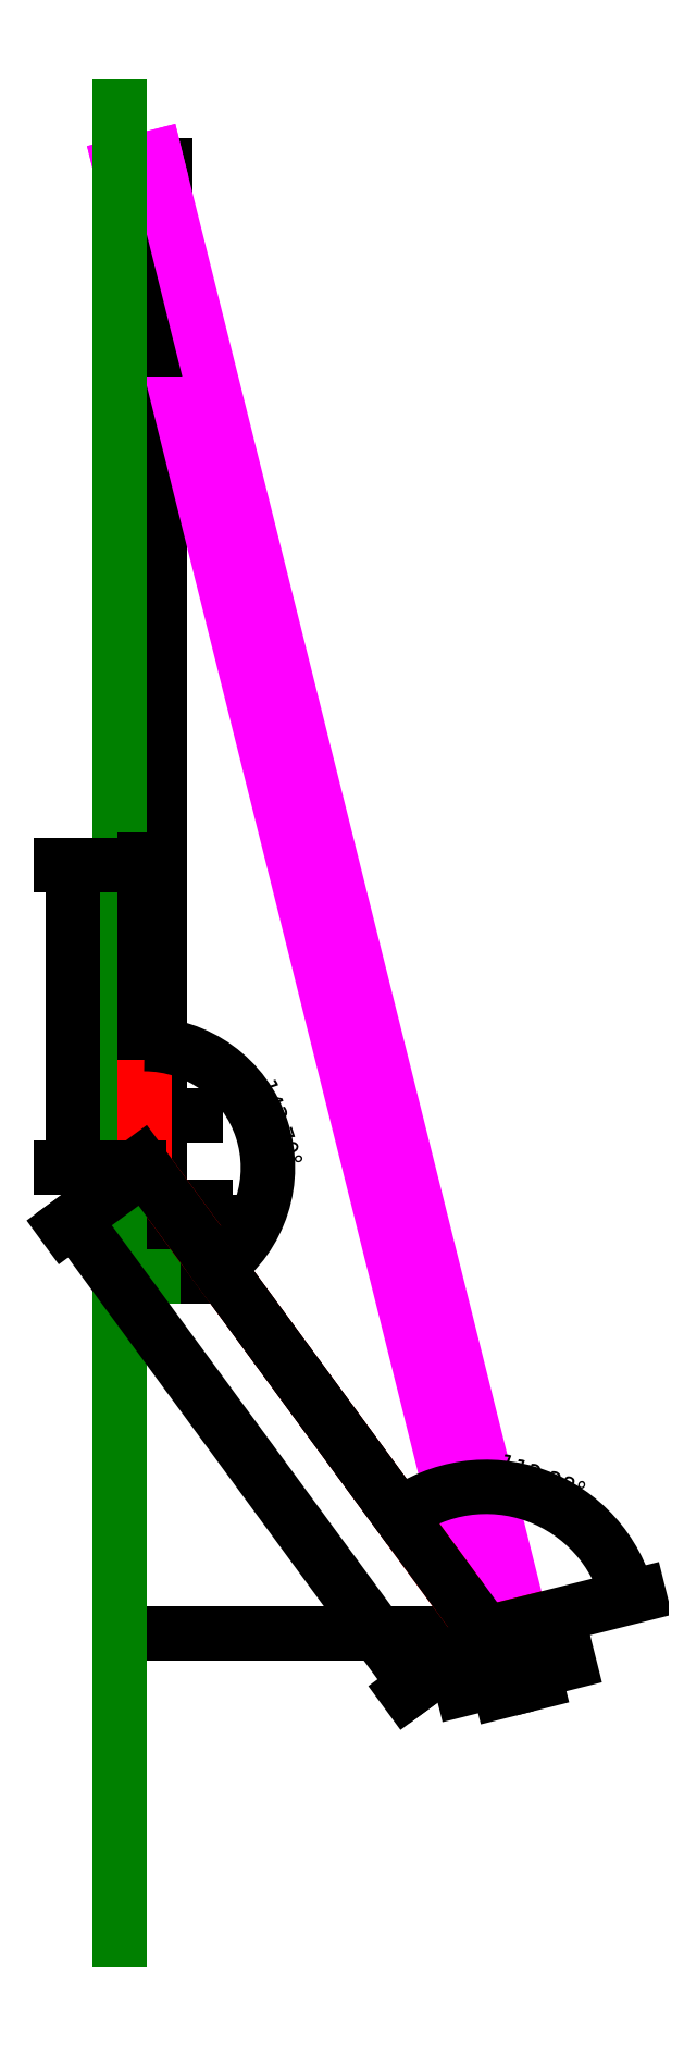
<metadata>
{"format":"dxf","ext":"dxf","renderer":"ezdxf+matplotlib","layout":"modelspace","background":"white","min_lineweight":24,"dpi":150}
</metadata>
<code>
0
SECTION
2
ENTITIES
0
LWPOLYLINE
8
0
90
    4
70
    1
43
0
10
22.8
20
10.93
10
22.8
20
10.93
10
22.8
20
10.93
10
22.8
20
10.93
0
LWPOLYLINE
8
0
90
    4
70
    1
43
0
10
22.8
20
44.18
10
22.8
20
44.18
10
22.8
20
44.18
10
22.8
20
44.18
0
CIRCLE
8
Balkongitter
10
0
20
0
40
1.675
0
LINE
8
Hilfslinien
10
1.026e-16
20
1.675
11
1.026e-16
21
90.17
0
CIRCLE
8
Balkongitter
10
4.103e-16
20
91.85
40
1.675
0
LINE
8
Hilfslinien
10
1.026e-16
20
1.675
11
95
21
1.675
0
LINE
8
Hilfslinien
10
-7.105e-15
20
90.17
11
95
21
90.17
0
LINE
8
Hilfslinien
10
-0.65
20
90.17
11
-0.65
21
185.2
0
LINE
8
Hilfslinien
10
-0.65
20
90.31
11
-0.65
21
185.3
0
LINE
8
Hilfslinien
10
-0.65
20
90.08
11
-0.65
21
185.1
0
LINE
8
Hilfslinien
10
-0.65
20
90.08
11
-0.65
21
185.1
0
LINE
8
Hilfslinien
10
-0.65
20
90.08
11
-0.65
21
185.1
0
LINE
8
Hilfslinien
10
0.65
20
90.17
11
0.65
21
185.2
0
LINE
8
Balkongitter
10
-0.65
20
90.31
11
-0.65
21
1.544
0
LINE
8
Balkongitter
10
0.65
20
1.544
11
0.65
21
90.31
0
DIMENSION
8
Mase
2
*D1
10
-1.675
20
2.051e-16
30
0
11
9.95e-17
21
1.625
31
0
70
   35
71
    5
72
    0
3
Standard
53
0
210
0
220
0
230
1
15
1.675
25
0
35
0
40
0
0
DIMENSION
8
Mase
2
*D2
10
0.65
20
9.905
30
0
11
-8.338e-15
21
11.53
31
0
70
   32
71
    5
72
    0
3
Standard
53
0
210
0
220
0
230
1
13
-0.65
23
9.905
33
0
14
0.65
24
9.905
34
0
0
LINE
8
Hilfslinien
10
-3.077e-16
20
-1.675
11
95
21
-1.675
0
LINE
8
Hilfslinien
10
-3.077e-16
20
-1.675
11
95
21
-1.675
0
LINE
8
Hilfslinien
10
5.128e-16
20
93.52
11
95
21
93.52
0
LINE
8
Hilfslinien
10
-1.675
20
91.85
11
-1.675
21
186.8
0
LINE
8
Hilfslinien
10
1.675
20
91.85
11
1.675
21
186.8
0
LINE
8
Hilfslinien
10
4.728e-09
20
-1.675
11
4.728e-09
21
-7.675
0
LINE
8
Hilfslinien
10
4.728e-09
20
-7.675
11
95
21
-7.675
0
DIMENSION
8
Mase
2
*D3
10
6.439
20
-7.675
30
0
11
4.814
21
-4.675
31
0
70
   32
71
    5
72
    0
3
Standard
53
0
210
0
220
0
230
1
13
4.728e-09
23
-1.675
33
0
14
4.728e-09
24
-7.675
34
0
50
90
0
LINE
8
Hilfslinien
10
-3.675
20
-7.675
11
-3.675
21
87.33
0
LINE
8
Haus
10
4.728e-09
20
-7.675
11
-3.675
21
-7.675
0
LINE
8
Hilfslinien
10
-3.675
20
113.5
11
91.33
21
113.5
0
LINE
8
Hilfslinien
10
1.675
20
91.85
11
24.67
21
91.85
0
LINE
8
Hilfslinien
10
1.675
20
-4.103e-16
11
24.68
21
-4.103e-16
0
LINE
8
Hilfslinien
10
24.68
20
-4.103e-16
11
-3.675
21
113.5
0
LINE
8
Panell
10
-3.675
20
113.5
11
36.3
21
-46.56
0
DIMENSION
8
Mase
2
*D4
10
-3.675
20
-46.56
30
0
11
16.31
21
-44.93
31
0
70
   33
71
    5
3
Standard
53
0
210
0
220
0
230
1
13
36.3
23
-46.56
33
0
14
-3.675
24
-46.56
34
0
0
DIMENSION
8
Mase
2
*D5
10
1.411e-15
20
113.5
30
0
11
-1.625
21
103.5
31
0
70
   33
71
    5
3
Standard
53
0
210
0
220
0
230
1
13
5.128e-16
23
93.52
33
0
14
5.128e-16
24
113.5
34
0
0
LINE
8
Traeger
10
36.3
20
-46.56
11
-1.004
21
4.23
0
LINE
8
Panell
10
0.2058
20
114.5
11
40.18
21
-45.59
0
LINE
8
Panell
10
36.3
20
-46.56
11
40.18
21
-45.59
0
LINE
8
Panell
10
-3.675
20
113.5
11
0.2058
21
114.5
0
LINE
8
Haus
10
-3.675
20
-80.04
11
-3.675
21
120
0
LINE
8
Traeger
10
36.3
20
-46.56
11
40.18
21
-45.59
0
LINE
8
Traeger
10
-1.004
20
4.23
11
-1.004
21
37.21
0
DIMENSION
8
TraegerMase
2
*D6
10
40.18
20
-45.59
30
0
11
0
21
0
31
0
70
   34
71
    5
3
Standard
53
0
210
0
220
0
230
1
13
36.3
23
-46.56
33
0
14
-1.004
24
4.23
34
0
15
36.3
25
-46.56
35
0
16
33.82
26
-30.79
36
0
0
DIMENSION
8
TraegerMase
2
*D7
10
41.47
20
-50.73
30
0
11
39.13
21
-49.63
31
0
70
   33
71
    5
3
Standard
53
0
210
0
220
0
230
1
13
36.3
23
-46.56
33
0
14
40.18
24
-45.59
34
0
0
DIMENSION
8
TraegerMase
2
*D8
10
-8.716
20
-1.435
30
0
11
11.25
21
-25.87
31
0
70
   33
71
    5
3
Standard
53
0
210
0
220
0
230
1
13
36.3
23
-46.56
33
0
14
-1.004
24
4.23
34
0
0
DIMENSION
8
TraegerMase
2
*D9
10
36.3
20
-46.56
30
0
11
0
21
0
31
0
70
   34
71
    5
3
Standard
53
0
210
0
220
0
230
1
13
-1.004
23
4.23
33
0
14
-1.004
24
37.21
34
0
15
-1.004
25
4.23
35
0
16
11.83
26
0.09774
36
0
0
DIMENSION
8
TraegerMase
2
*D10
10
-8.845
20
37.21
30
0
11
-10.47
21
20.72
31
0
70
   32
71
    5
3
Standard
53
0
210
0
220
0
230
1
13
-1.004
23
4.23
33
0
14
-1.004
24
37.21
34
0
50
90
0
ENDSEC
0
EOF

</code>
